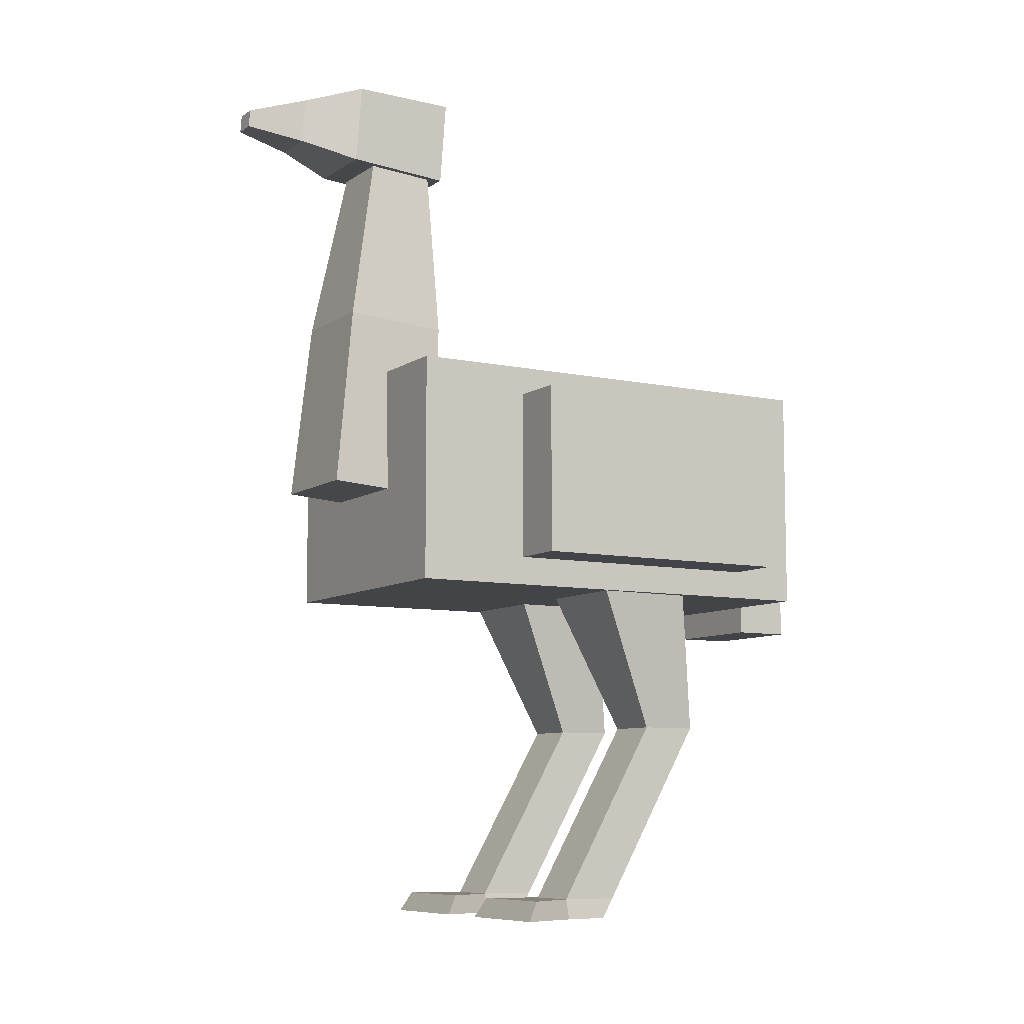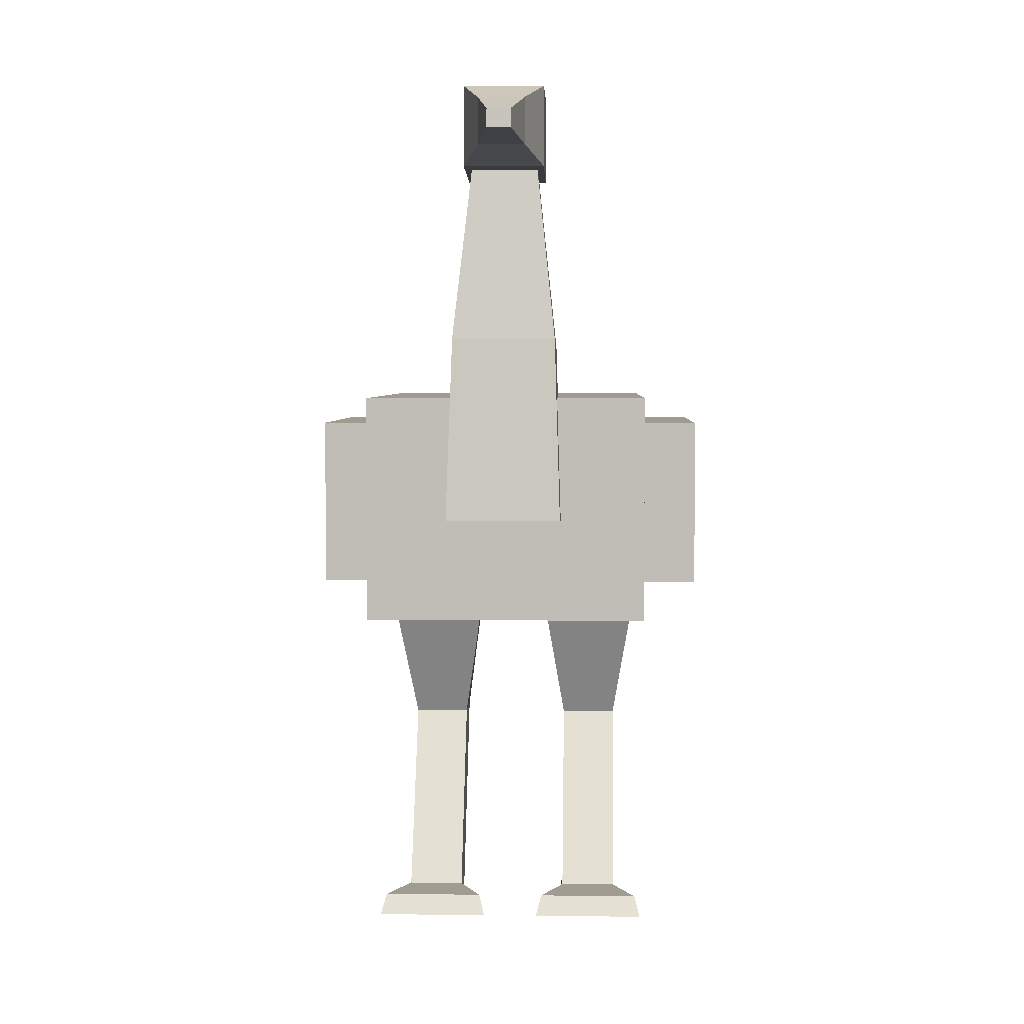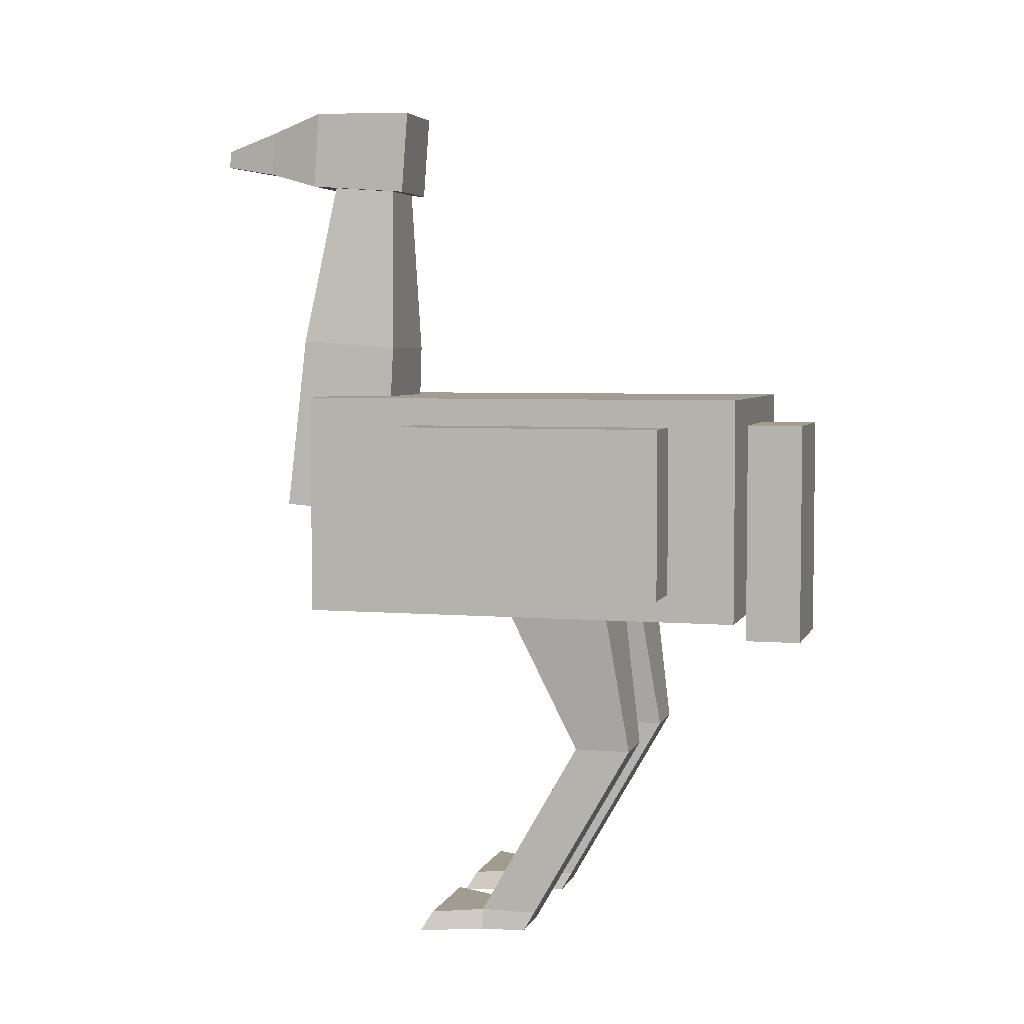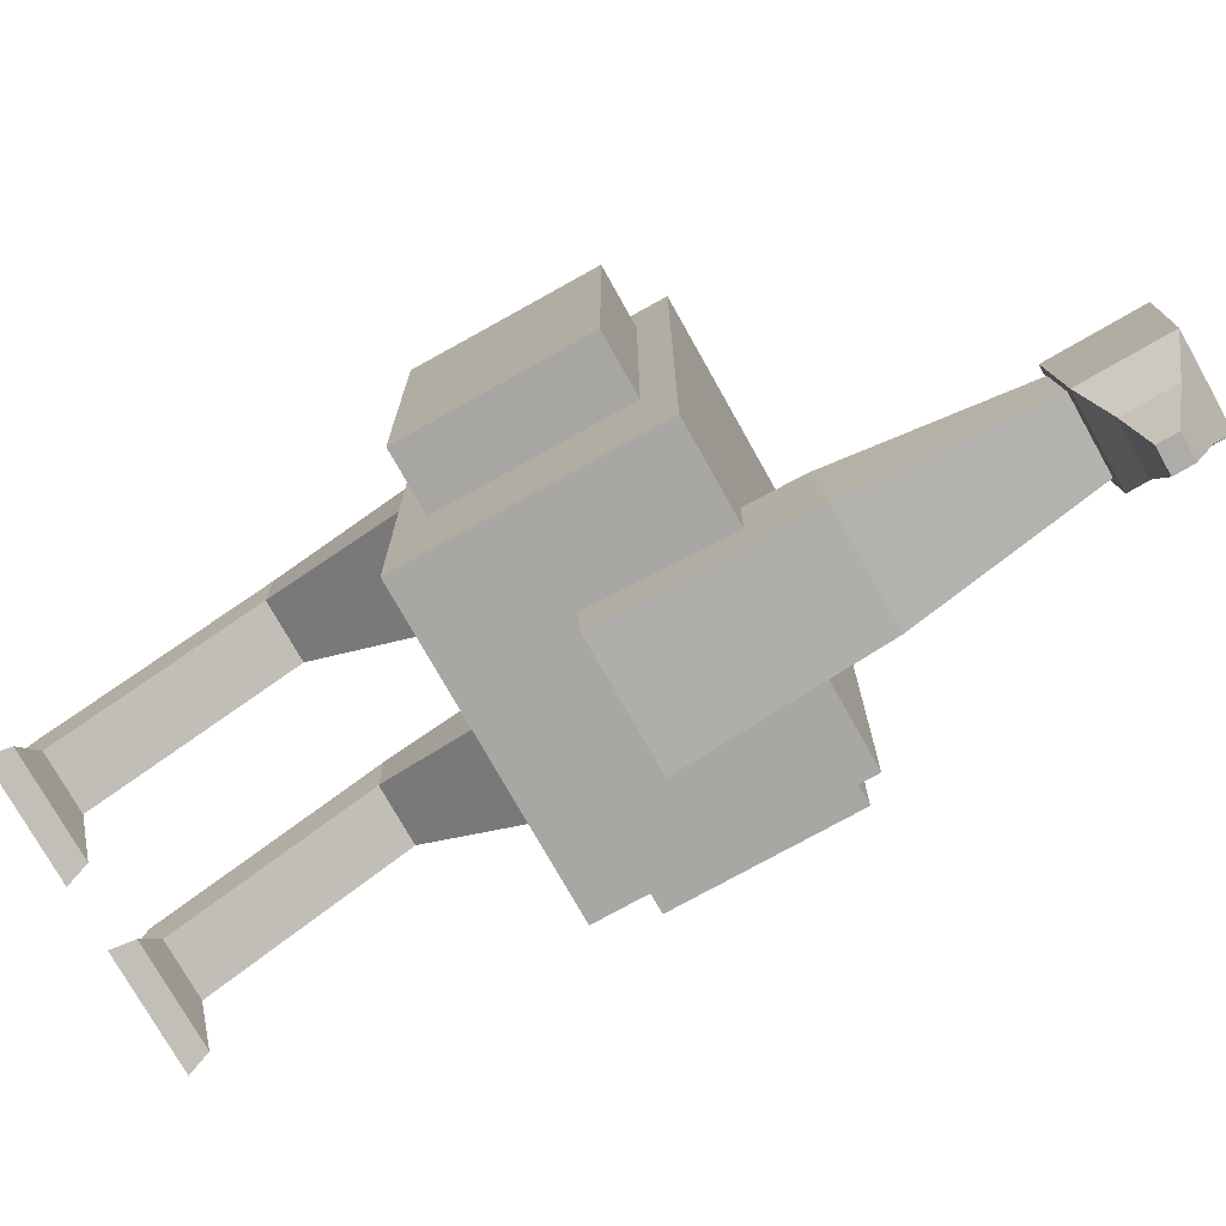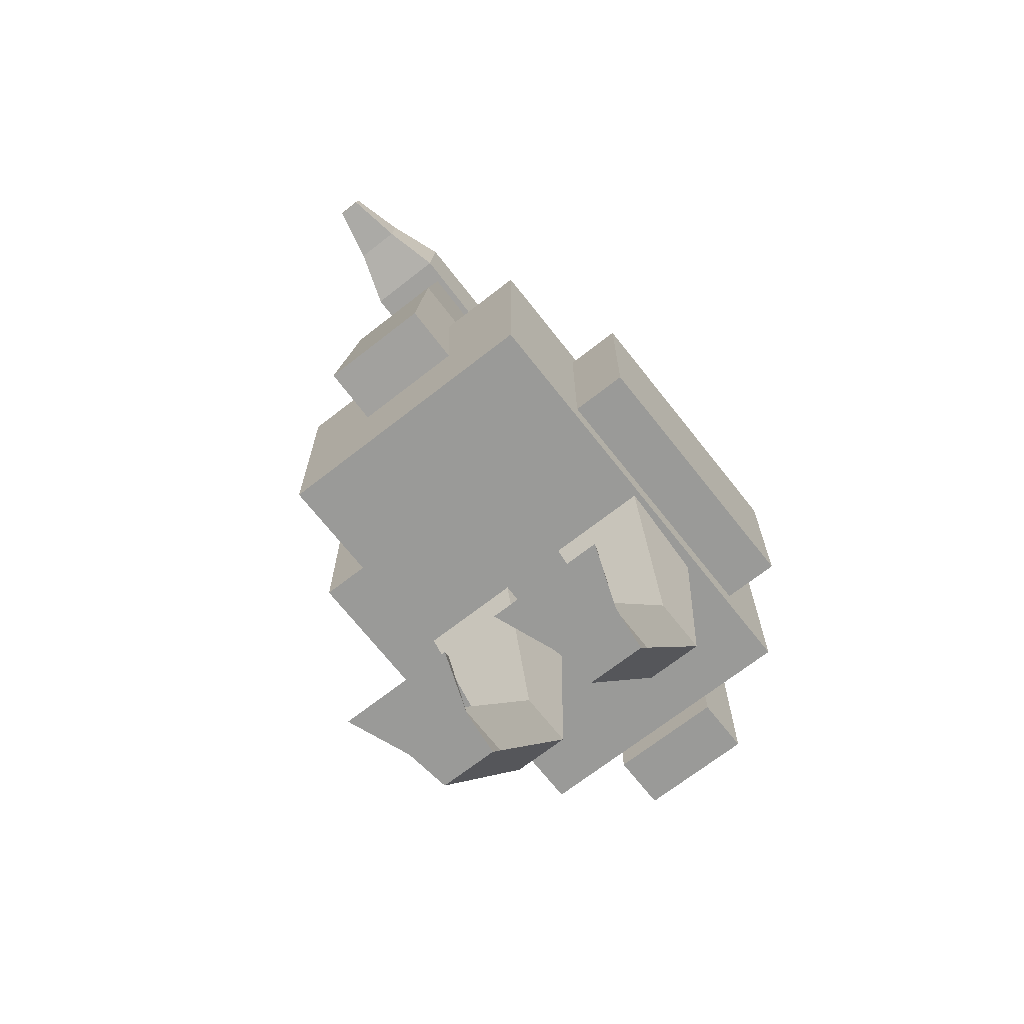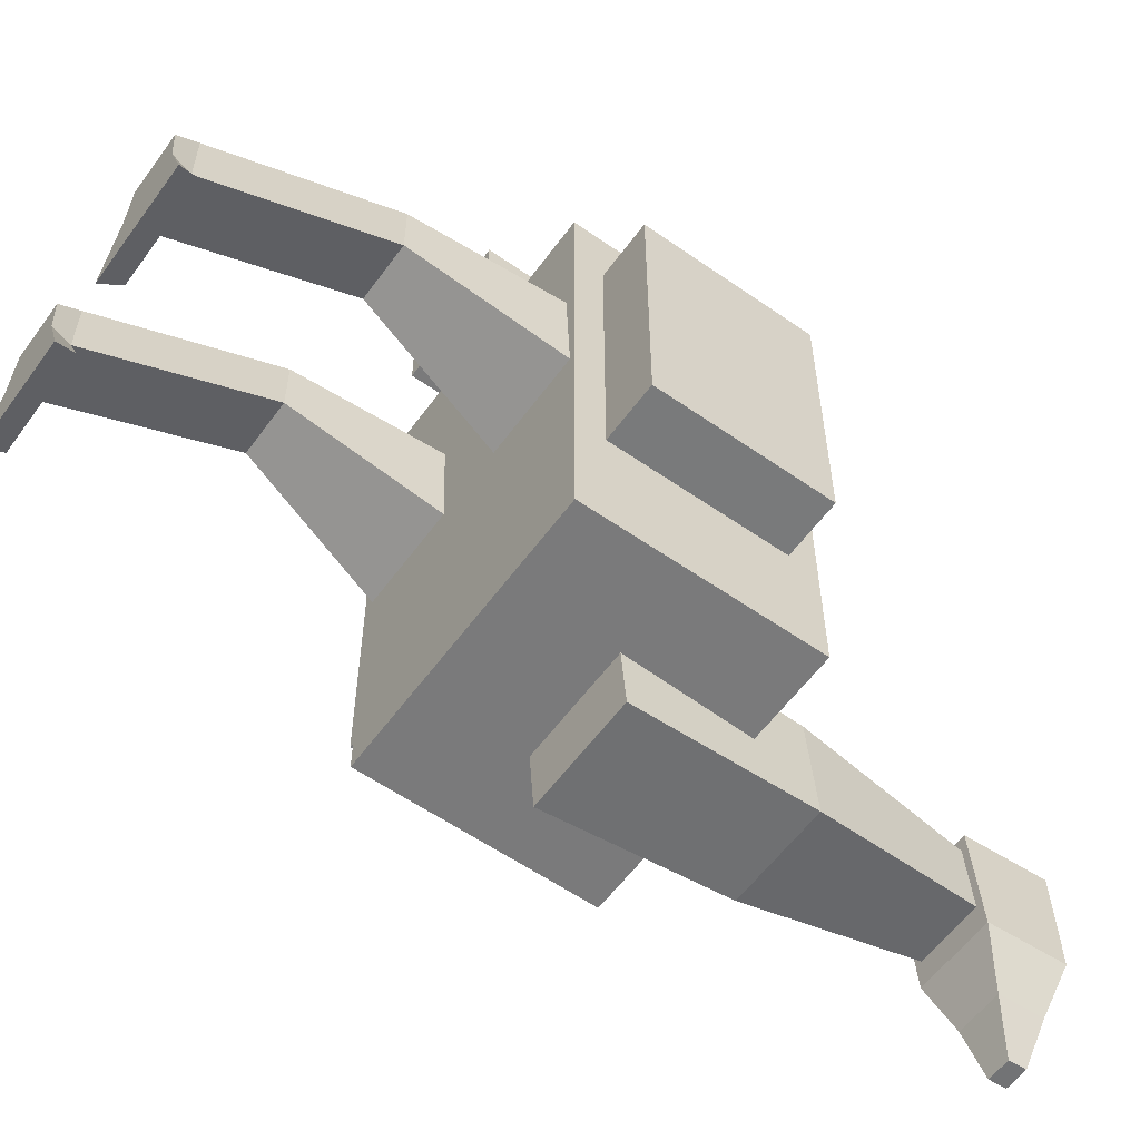
<metadata>
{"format":"obj","ext":"obj","renderer":"f3d","projection":"perspective","resolution":1024,"background":"white","views":[{"elev":-8.3,"azim":-120.3,"up":"+Y"},{"elev":4.1,"azim":-177.8,"up":"+Y"},{"elev":4.6,"azim":-74.8,"up":"+Y"},{"elev":-74.4,"azim":119.2,"up":"+Z"},{"elev":-69.2,"azim":-141.9,"up":"+Y"},{"elev":-58.1,"azim":54.2,"up":"+Z"}]}
</metadata>
<code>
o Cube_Cube.001
v -0.25 0.1 0.4
v -0.25 0.5 0.4
v -0.25 0.1 -0.4
v -0.25 0.5 -0.4
v 0.25 0.1 0.4
v 0.25 0.5 0.4
v 0.25 0.1 -0.4
v 0.25 0.5 -0.4
v -0.1 0.2728 -0.3041
v -0.056 0.9143 -0.3002
v -0.1 0.2876 -0.5036
v -0.056 0.9227 -0.4119
v 0.1 0.2728 -0.3041
v 0.056 0.9143 -0.3002
v 0.1 0.2876 -0.5036
v 0.056 0.9227 -0.4119
v -0.1 0.05 0.5
v -0.1 0.4503 0.5
v -0.1 0.05 0.4
v -0.1 0.4503 0.4
v 0.1 0.05 0.5
v 0.1 0.4503 0.5
v 0.1 0.05 0.4
v 0.1 0.4503 0.4
v -0.07 1.042 -0.2665
v -0.07 1.046 -0.4468
v 0.07 1.042 -0.2665
v 0.07 1.046 -0.4468
v -0.07 0.8925 -0.2778
v -0.07 0.9061 -0.4573
v 0.07 0.8925 -0.2778
v 0.07 0.9061 -0.4573
v -0.04 1.013 -0.5495
v 0.04 1.013 -0.5495
v -0.04 0.9335 -0.5555
v 0.04 0.9335 -0.5555
v -0.02 0.9818 -0.6521
v 0.02 0.9818 -0.6521
v -0.02 0.951 -0.6545
v 0.02 0.951 -0.6545
v 0.1 -0.5001 -0
v 0.05 0.2345 0.144
v 0.09 -0.5001 -0.08
v 0.05 0.1661 -0.04397
v 0.2 -0.5001 -0
v 0.25 0.2345 0.144
v 0.21 -0.5001 -0.08
v 0.25 0.1661 -0.04397
v -0.2 -0.5001 -0
v -0.25 0.2345 0.144
v -0.21 -0.5001 -0.08
v -0.25 0.1661 -0.04397
v -0.1 -0.5001 -0
v -0.05 0.2345 0.144
v -0.09 -0.5001 -0.08
v -0.05 0.1661 -0.04397
v 0.1 -0.1499 0.2
v 0.1 -0.1499 0.1
v 0.2 -0.1499 0.1
v 0.2 -0.1499 0.2
v -0.2 -0.1499 0.2
v -0.2 -0.1499 0.1
v -0.1 -0.1499 0.1
v -0.1 -0.1499 0.2
v -0.09 0.5927 -0.2905
v -0.09 0.6061 -0.47
v 0.09 0.6061 -0.47
v 0.09 0.5927 -0.2905
v 0.351 0.1501 0.2798
v 0.3508 0.4503 0.2798
v 0.251 0.15 0.28
v 0.2508 0.4503 0.28
v 0.3501 0.1501 -0.2002
v 0.35 0.4503 -0.2002
v 0.2501 0.15 -0.2
v 0.25 0.4503 -0.2
v -0.251 0.15 0.28
v -0.2508 0.4503 0.28
v -0.351 0.1501 0.2798
v -0.3508 0.4503 0.2798
v -0.2501 0.15 -0.2
v -0.25 0.4503 -0.2
v -0.3501 0.1501 -0.2002
v -0.35 0.4503 -0.2002
v 0.1 -0.465 -0.08
v 0.2 -0.465 -0.08
v 0.2 -0.465 0.02
v 0.1 -0.465 0.02
v -0.2 -0.465 -0.08
v -0.1 -0.465 -0.08
v -0.1 -0.465 0.02
v -0.2 -0.465 0.02
v 0.06 -0.4654 -0.1668
v 0.05 -0.5001 -0.1868
v 0.25 -0.5001 -0.1868
v 0.24 -0.4654 -0.1668
v -0.24 -0.4654 -0.1668
v -0.25 -0.5001 -0.1868
v -0.05 -0.5001 -0.1868
v -0.06 -0.4654 -0.1668
f 1 2 4 3
f 3 4 8 7
f 7 8 6 5
f 5 6 2 1
f 3 7 5 1
f 8 4 2 6
f 65 10 12 66
f 66 12 16 67
f 67 16 14 68
f 68 14 10 65
f 17 18 20 19
f 19 20 24 23
f 23 24 22 21
f 21 22 18 17
f 19 23 21 17
f 24 20 18 22
f 28 26 25 27
f 32 31 29 30
f 27 31 32 28
f 26 30 29 25
f 25 29 31 27
f 26 33 35 30
f 33 37 39 35
f 30 35 36 32
f 28 34 33 26
f 32 36 34 28
f 38 40 39 37
f 35 39 40 36
f 36 40 38 34
f 34 38 37 33
f 57 42 44 58
f 58 44 48 59
f 59 48 46 60
f 60 46 42 57
f 43 47 45 41
f 61 50 52 62
f 62 52 56 63
f 63 56 54 64
f 64 54 50 61
f 51 55 53 49
f 87 60 57 88
f 86 59 60 87
f 85 58 59 86
f 88 57 58 85
f 91 64 61 92
f 90 63 64 91
f 89 62 63 90
f 92 61 62 89
f 13 68 65 9
f 15 67 68 13
f 11 66 67 15
f 9 65 66 11
f 69 70 72 71
f 71 72 76 75
f 75 76 74 73
f 73 74 70 69
f 71 75 73 69
f 76 72 70 74
f 77 78 80 79
f 79 80 84 83
f 83 84 82 81
f 81 82 78 77
f 79 83 81 77
f 84 80 78 82
f 41 88 85 43
f 90 55 99 100
f 47 86 87 45
f 45 87 88 41
f 49 92 89 51
f 85 86 96 93
f 55 90 91 53
f 53 91 92 49
f 55 51 98 99
f 43 85 93 94
f 89 90 100 97
f 86 47 95 96
f 47 43 94 95
f 51 89 97 98
f 94 93 96 95
f 98 97 100 99
f 11 15 13 9

</code>
